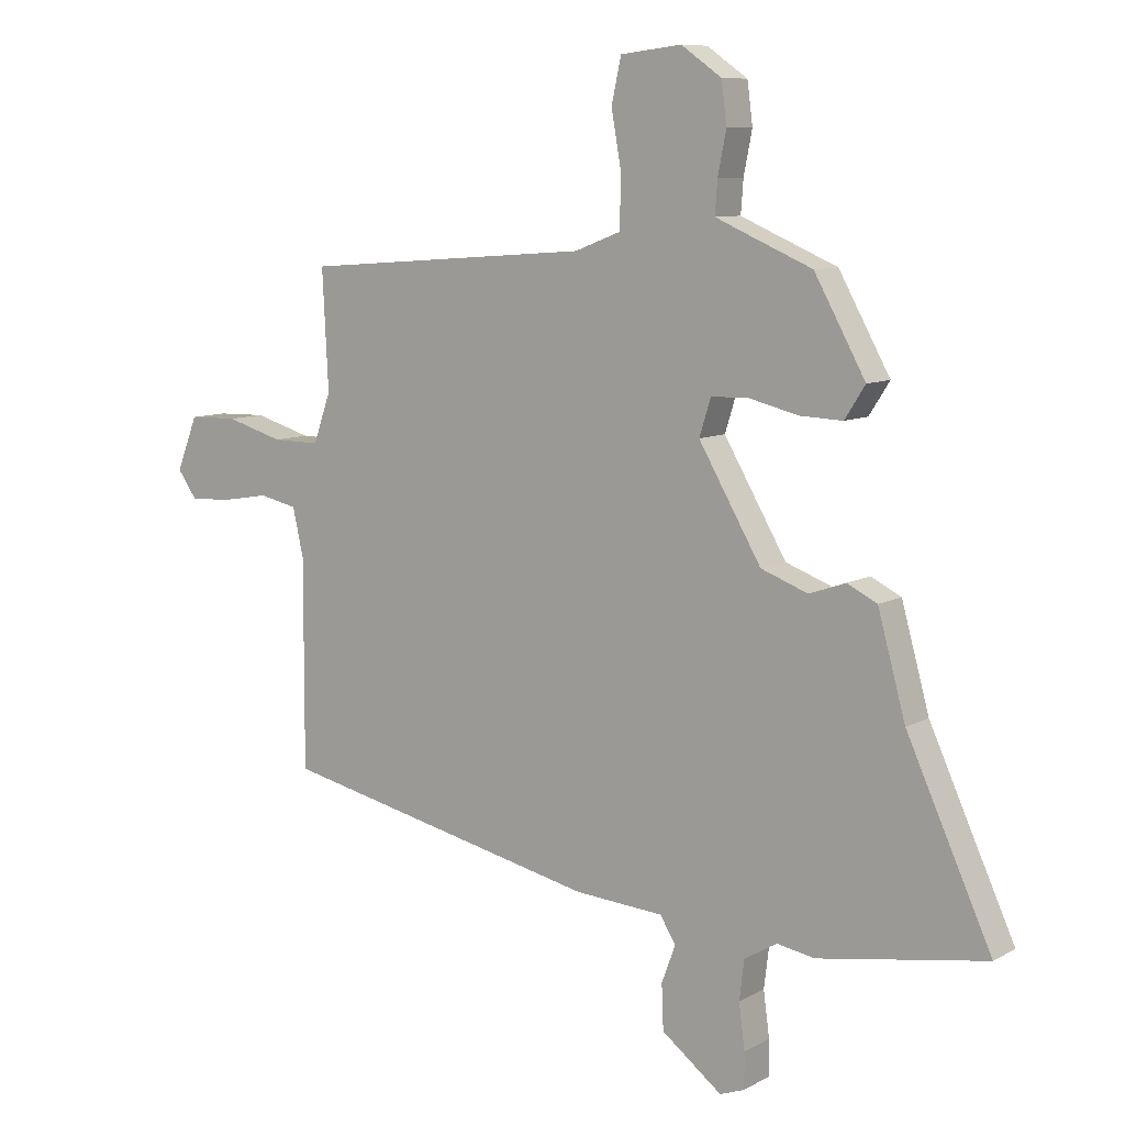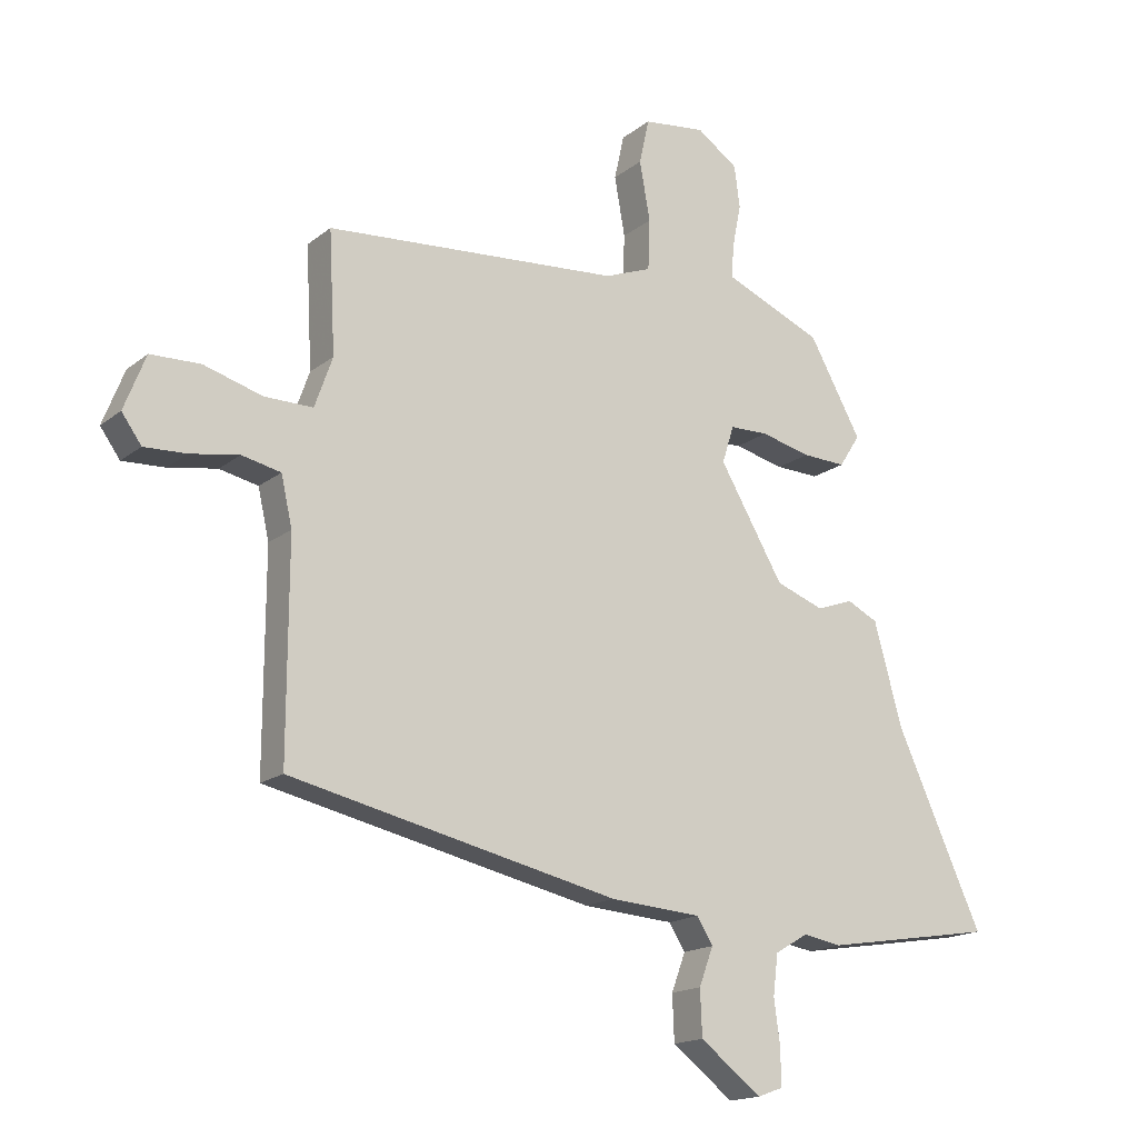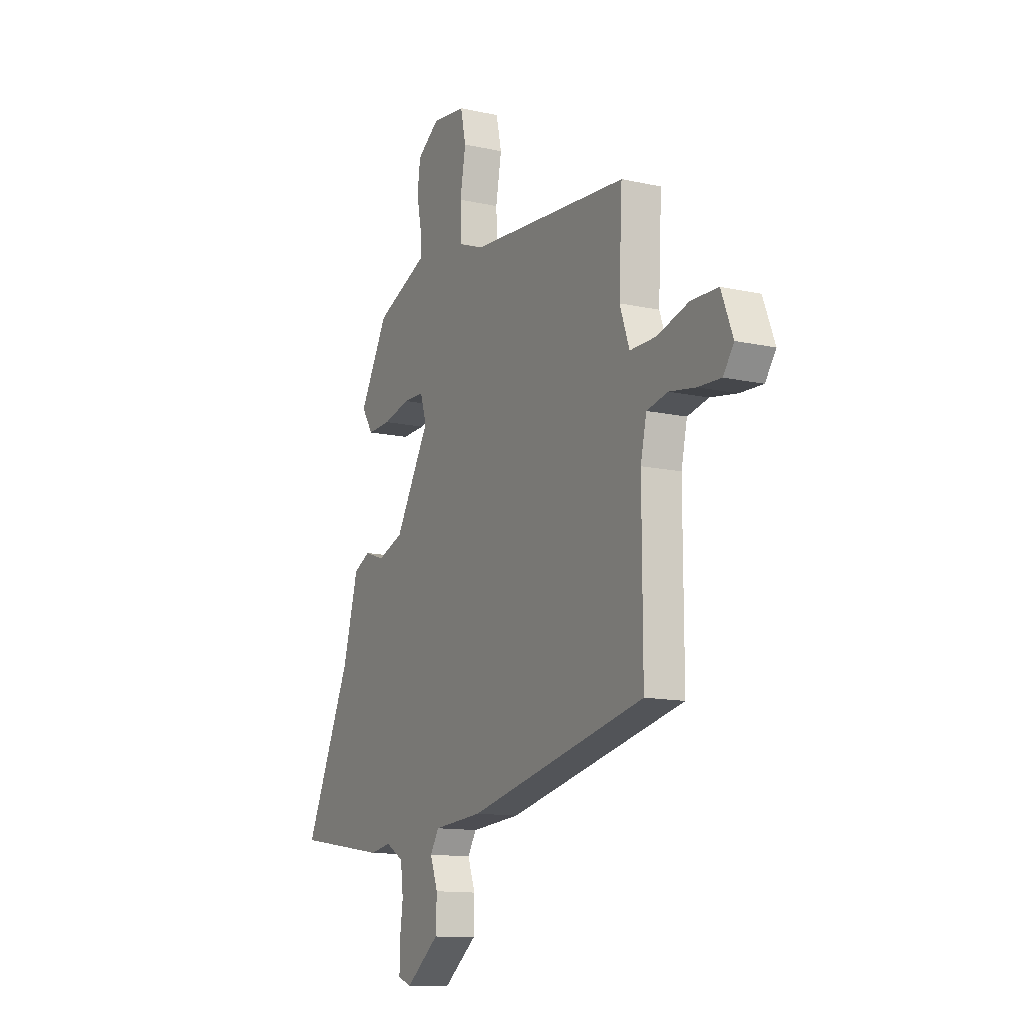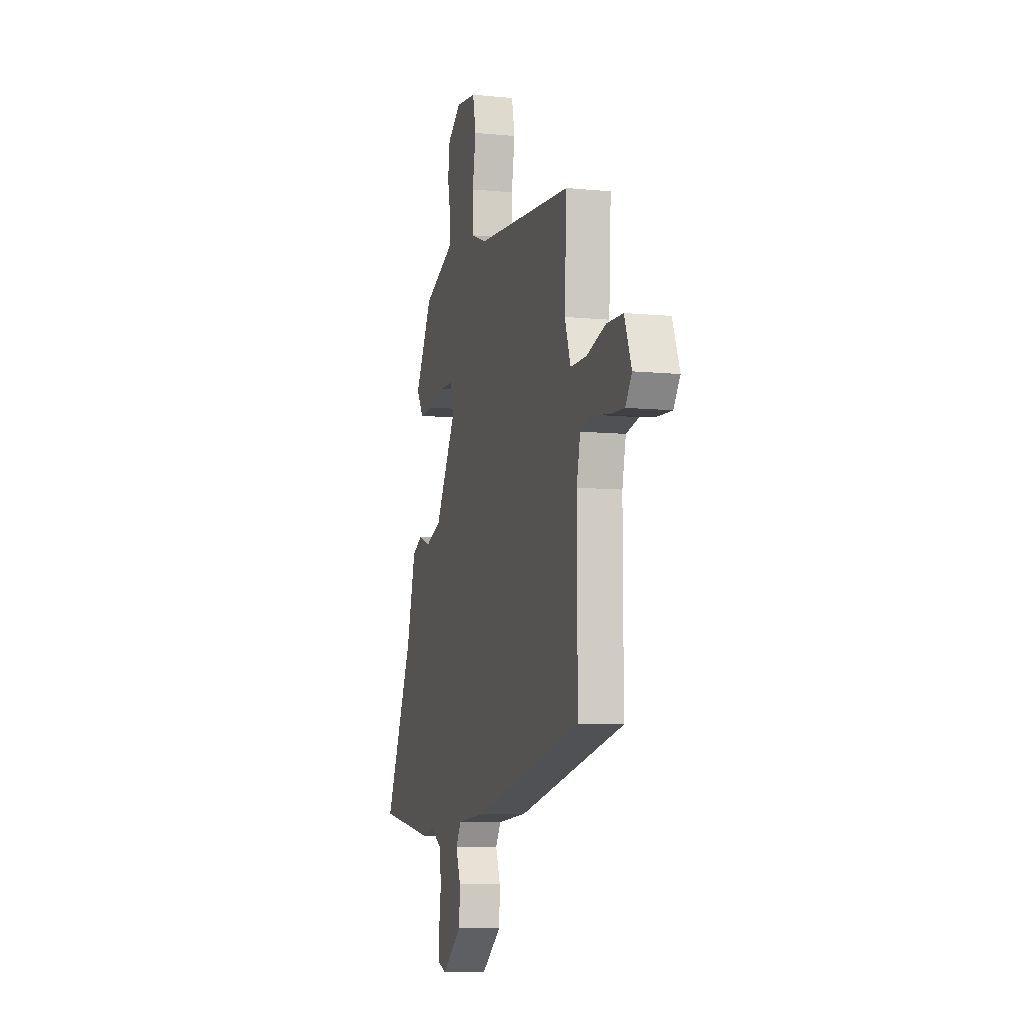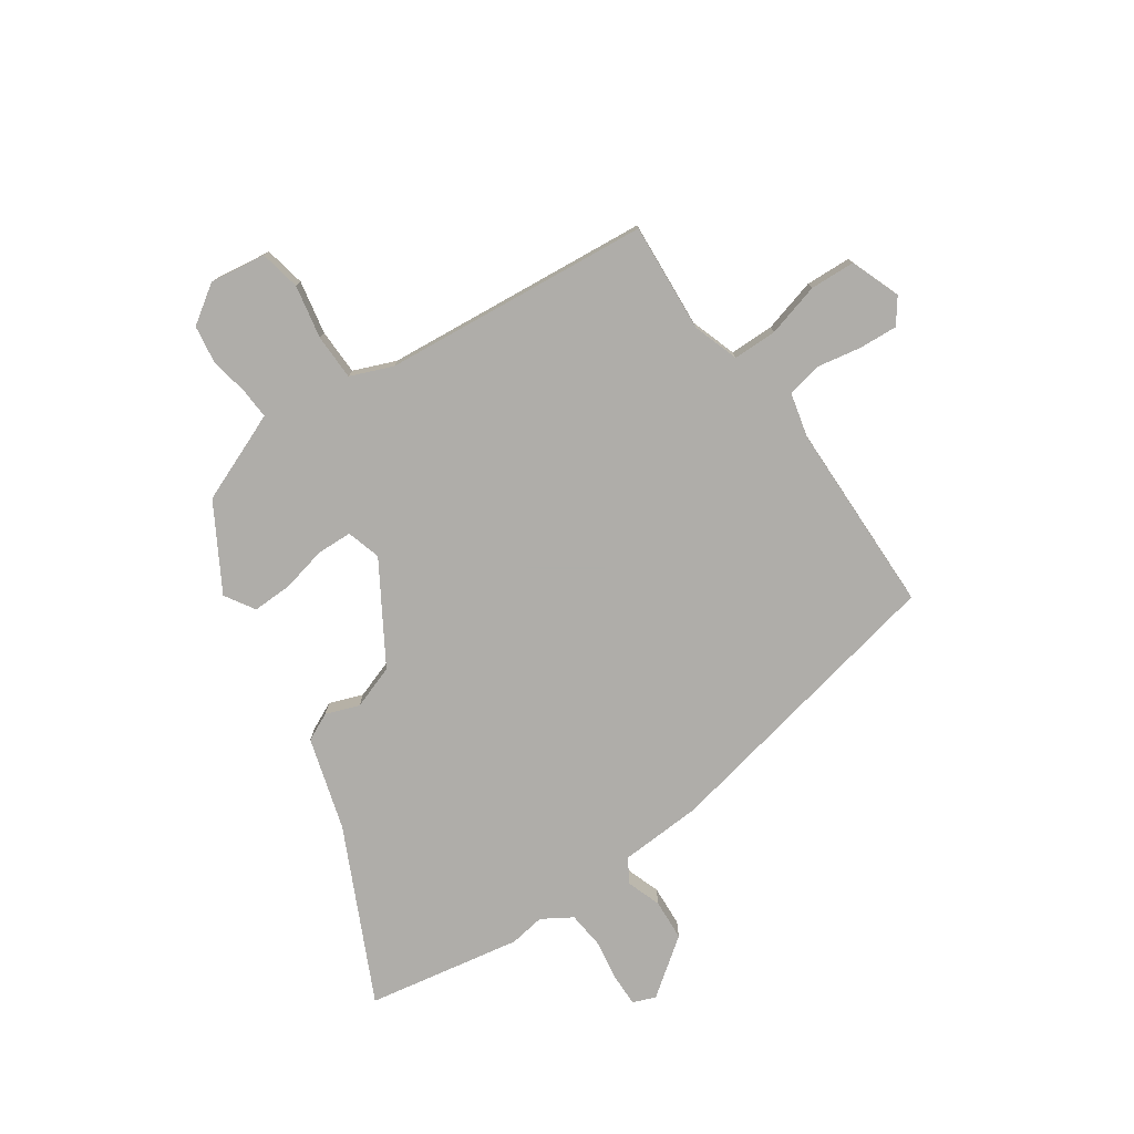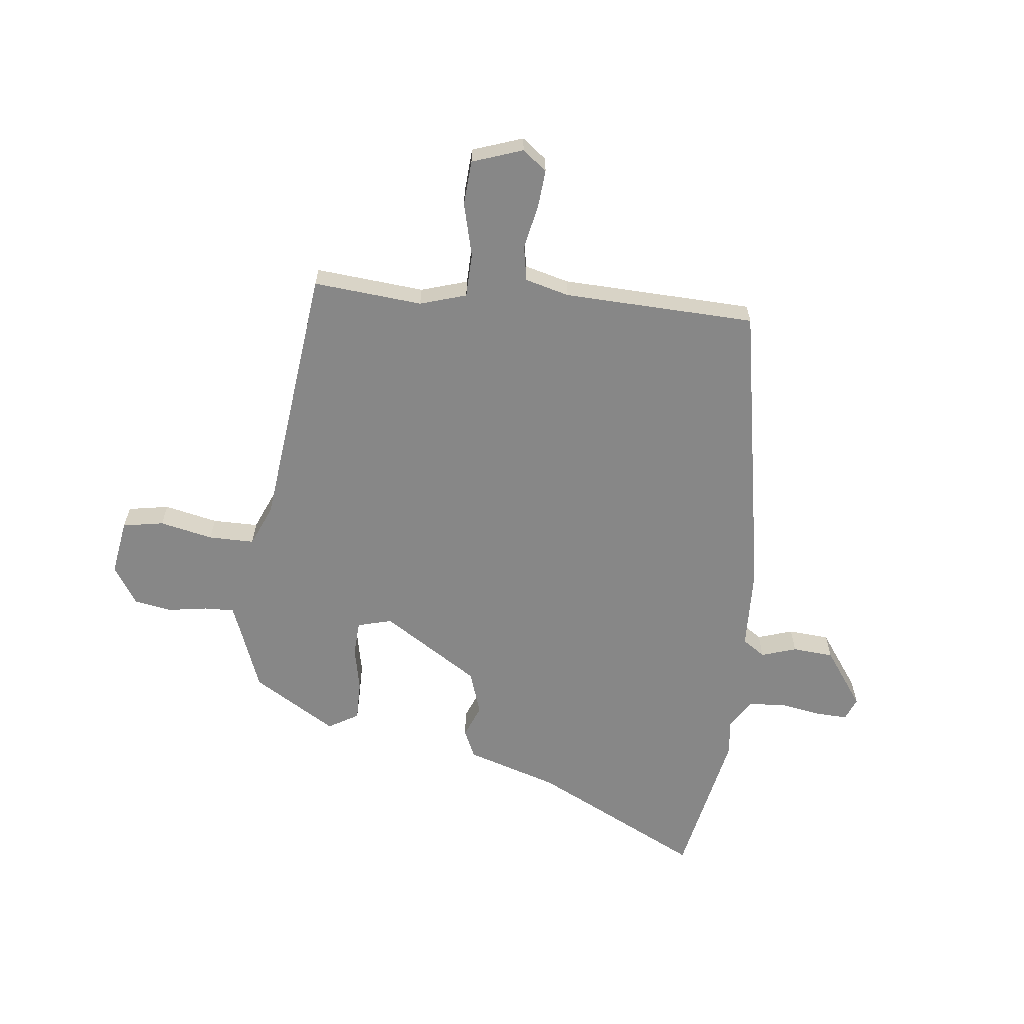
<metadata>
{"format":"obj","ext":"obj","renderer":"f3d","projection":"perspective","resolution":1024,"background":"white","views":[{"elev":8.8,"azim":-145.1,"up":"+Z"},{"elev":-16.6,"azim":146.9,"up":"+Z"},{"elev":-12.7,"azim":62.6,"up":"+Z"},{"elev":-8.0,"azim":74.5,"up":"+Z"},{"elev":-77.2,"azim":33.5,"up":"+Y"},{"elev":-62.5,"azim":81.3,"up":"+Y"}]}
</metadata>
<code>
v 0.538 0.07 -0.364
v 0.004 0.07 -0.483
v -0.144 0.07 -0.494
v -0.17 0.07 -0.536
v -0.147 0.07 -0.598
v -0.15 0.07 -0.672
v -0.25 0.07 -0.749
v -0.291 0.07 -0.734
v -0.291 0.07 -0.676
v -0.281 0.07 -0.602
v -0.289 0.07 -0.536
v -0.343 0.07 -0.504
v -0.406 0.07 -0.515
v -0.684 0.07 -0.47
v -0.543 0.07 -0.161
v -0.497 0.07 0.006
v -0.447 0.07 0.031
v -0.387 0.07 0.01
v -0.309 0.07 0.039
v -0.205 0.07 0.217
v -0.224 0.07 0.278
v -0.287 0.07 0.279
v -0.368 0.07 0.259
v -0.439 0.07 0.256
v -0.473 0.07 0.309
v -0.388 0.07 0.462
v -0.269 0.07 0.513
v -0.228 0.07 0.531
v -0.232 0.07 0.585
v -0.246 0.07 0.655
v -0.237 0.07 0.723
v -0.17 0.07 0.77
v -0.069 0.07 0.758
v -0.053 0.07 0.685
v -0.07 0.07 0.589
v -0.067 0.07 0.507
v 0.009 0.07 0.478
v 0.489 0.07 0.443
v 0.479 0.07 0.247
v 0.508 0.07 0.165
v 0.587 0.07 0.166
v 0.682 0.07 0.194
v 0.763 0.07 0.192
v 0.798 0.07 0.103
v 0.766 0.07 0.058
v 0.697 0.07 0.061
v 0.618 0.07 0.074
v 0.555 0.07 0.06
v 0.537 0.07 -0.02
v 0.538 0 -0.364
v 0.004 0 -0.483
v -0.144 0 -0.494
v -0.17 0 -0.536
v -0.147 0 -0.598
v -0.15 0 -0.672
v -0.25 0 -0.749
v -0.291 0 -0.734
v -0.291 0 -0.676
v -0.281 0 -0.602
v -0.289 0 -0.536
v -0.343 0 -0.504
v -0.406 0 -0.515
v -0.684 0 -0.47
v -0.543 0 -0.161
v -0.497 0 0.006
v -0.447 0 0.031
v -0.387 0 0.01
v -0.309 0 0.039
v -0.205 0 0.217
v -0.224 0 0.278
v -0.287 0 0.279
v -0.368 0 0.259
v -0.439 0 0.256
v -0.473 0 0.309
v -0.388 0 0.462
v -0.269 0 0.513
v -0.228 0 0.531
v -0.232 0 0.585
v -0.246 0 0.655
v -0.237 0 0.723
v -0.17 0 0.77
v -0.069 0 0.758
v -0.053 0 0.685
v -0.07 0 0.589
v -0.067 0 0.507
v 0.009 0 0.478
v 0.489 0 0.443
v 0.479 0 0.247
v 0.508 0 0.165
v 0.587 0 0.166
v 0.682 0 0.194
v 0.763 0 0.192
v 0.798 0 0.103
v 0.766 0 0.058
v 0.697 0 0.061
v 0.618 0 0.074
v 0.555 0 0.06
v 0.537 0 -0.02
f 45 46 47
f 44 45 47
f 43 44 47
f 42 43 47
f 41 42 47
f 40 41 47 48
f 37 38 39
f 36 37 39 40
f 33 34 35
f 32 33 35
f 31 32 35
f 30 31 35
f 29 30 35
f 28 29 35 36
f 40 48 49
f 36 40 49
f 28 36 49
f 27 28 49
f 25 26 27
f 24 25 27
f 23 24 27
f 22 23 27
f 15 16 17 18
f 15 18 19
f 14 15 19
f 13 14 19
f 12 13 19
f 11 12 19 20
f 8 9 10
f 7 8 10
f 6 7 10
f 5 6 10
f 4 5 10
f 10 11 20
f 4 10 20
f 3 4 20
f 1 2 3 20
f 1 20 21
f 49 1 21
f 27 49 21
f 21 22 27
f 96 95 94
f 96 94 93
f 96 93 92
f 96 92 91
f 96 91 90
f 97 96 90 89
f 88 87 86
f 89 88 86 85
f 84 83 82
f 84 82 81
f 84 81 80
f 84 80 79
f 84 79 78
f 85 84 78 77
f 98 97 89
f 98 89 85
f 98 85 77
f 98 77 76
f 76 75 74
f 76 74 73
f 76 73 72
f 76 72 71
f 67 66 65 64
f 68 67 64
f 68 64 63
f 68 63 62
f 68 62 61
f 69 68 61 60
f 59 58 57
f 59 57 56
f 59 56 55
f 59 55 54
f 59 54 53
f 69 60 59
f 69 59 53
f 69 53 52
f 69 52 51 50
f 70 69 50
f 70 50 98
f 70 98 76
f 76 71 70
f 1 50 51 2
f 2 51 52 3
f 3 52 53 4
f 4 53 54 5
f 5 54 55 6
f 6 55 56 7
f 7 56 57 8
f 8 57 58 9
f 9 58 59 10
f 10 59 60 11
f 11 60 61 12
f 12 61 62 13
f 13 62 63 14
f 14 63 64 15
f 15 64 65 16
f 16 65 66 17
f 17 66 67 18
f 18 67 68 19
f 19 68 69 20
f 20 69 70 21
f 21 70 71 22
f 22 71 72 23
f 23 72 73 24
f 24 73 74 25
f 25 74 75 26
f 26 75 76 27
f 27 76 77 28
f 28 77 78 29
f 29 78 79 30
f 30 79 80 31
f 31 80 81 32
f 32 81 82 33
f 33 82 83 34
f 34 83 84 35
f 35 84 85 36
f 36 85 86 37
f 37 86 87 38
f 38 87 88 39
f 39 88 89 40
f 40 89 90 41
f 41 90 91 42
f 42 91 92 43
f 43 92 93 44
f 44 93 94 45
f 45 94 95 46
f 46 95 96 47
f 47 96 97 48
f 48 97 98 49
f 49 98 50 1

</code>
